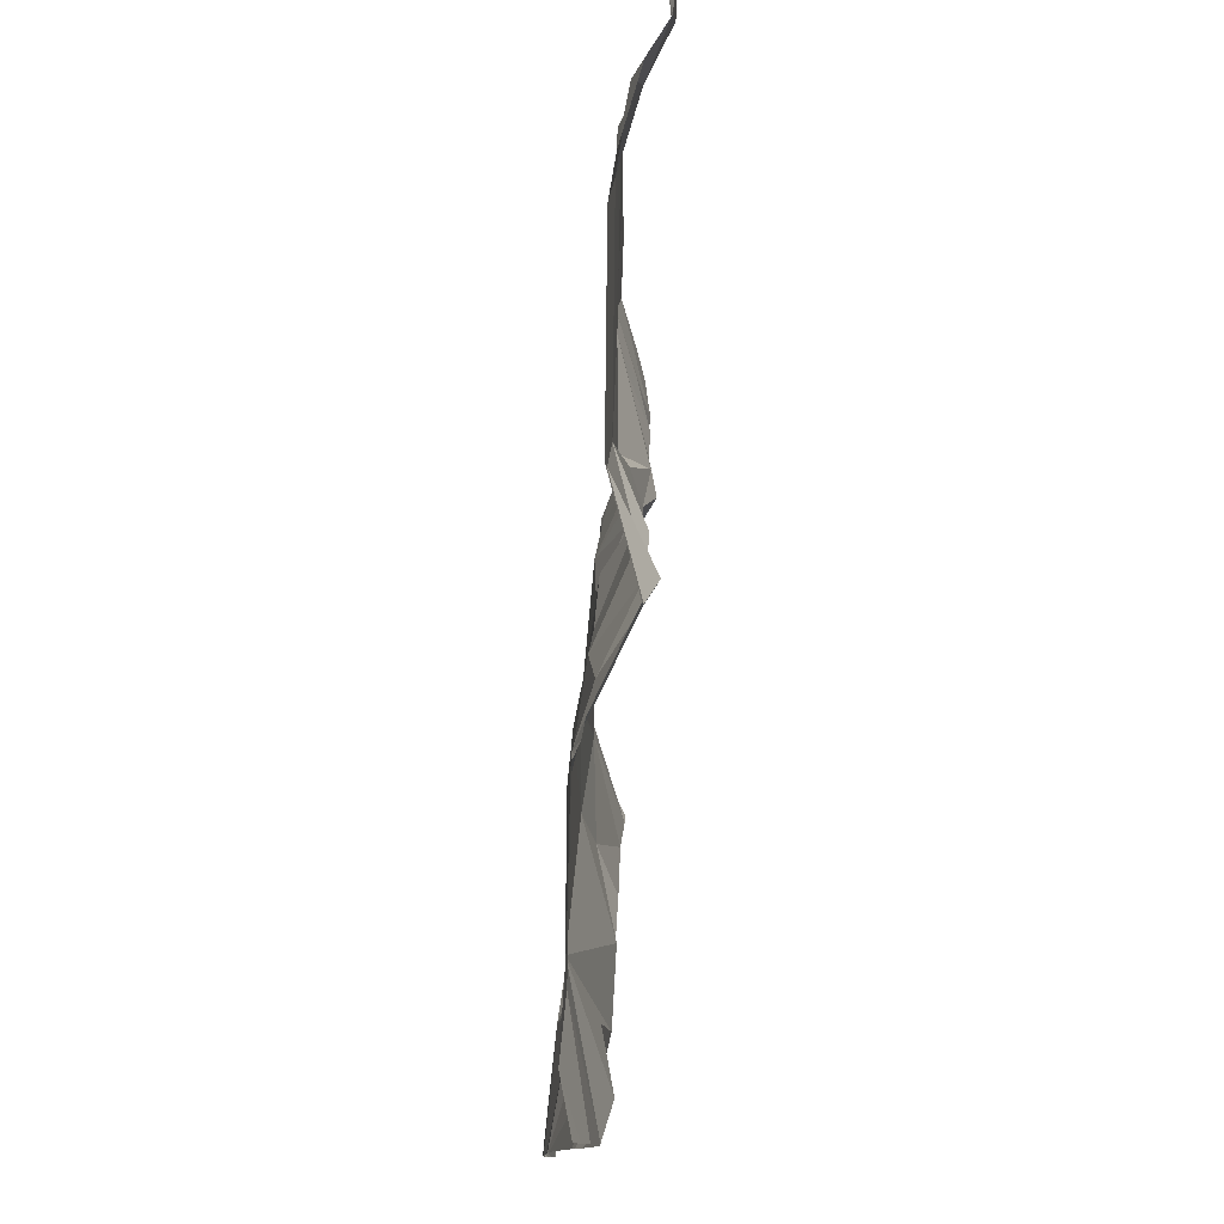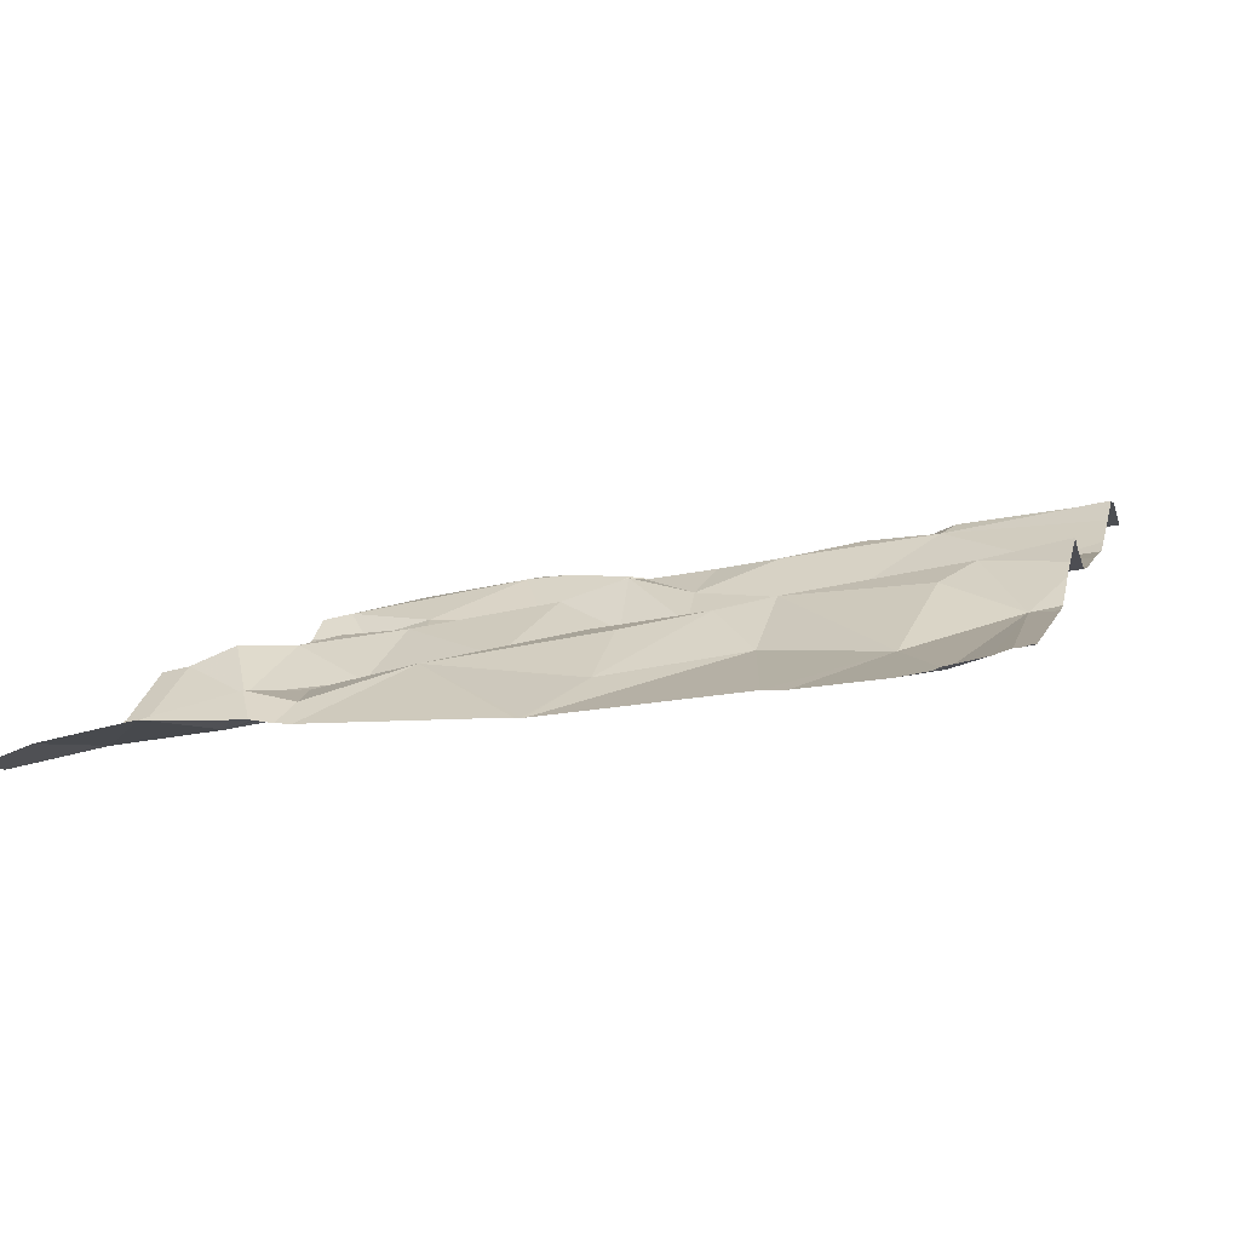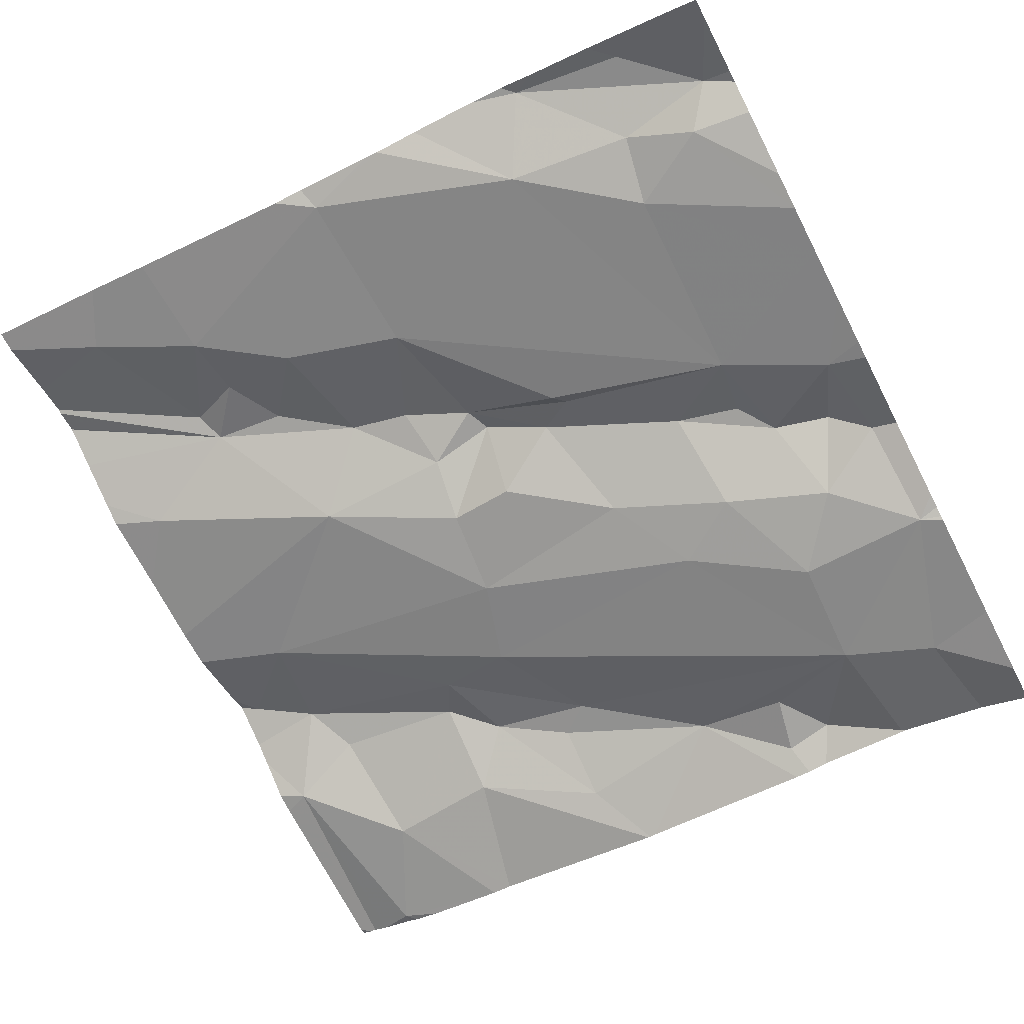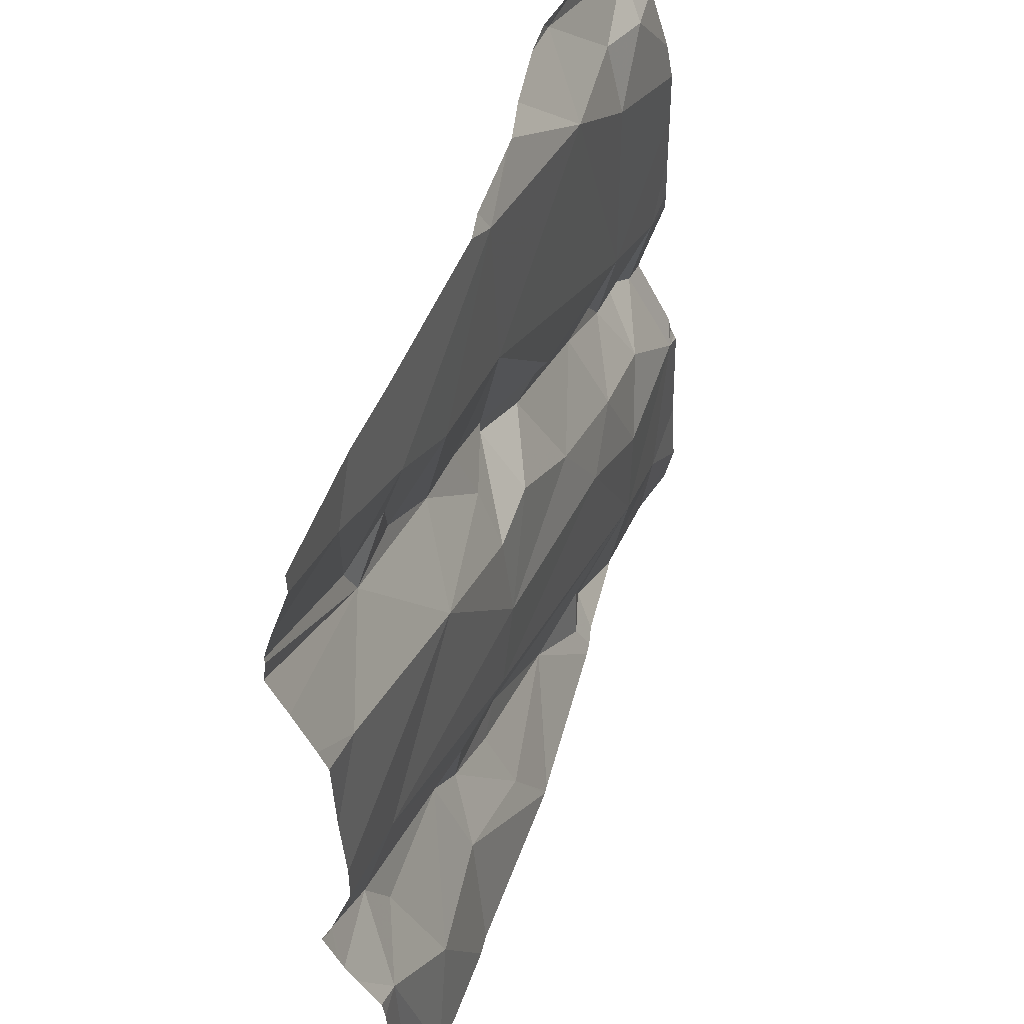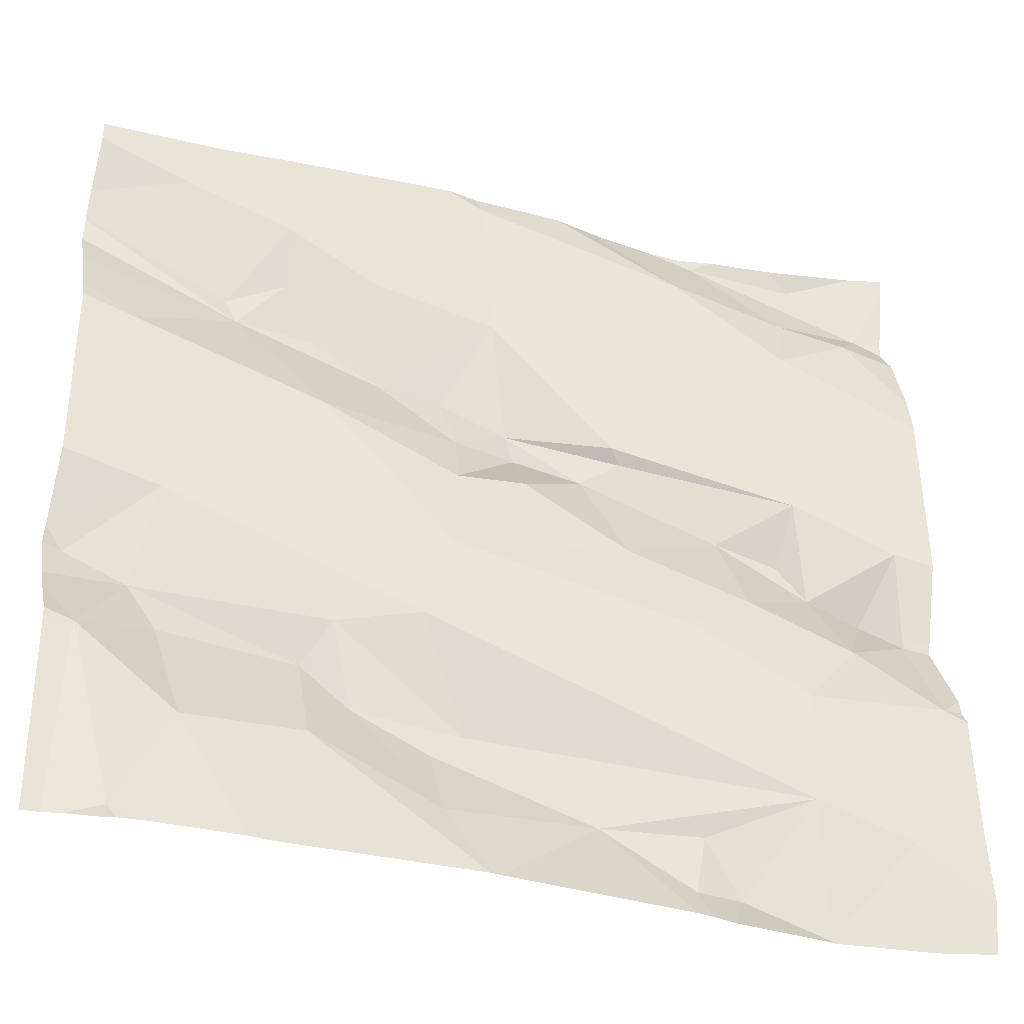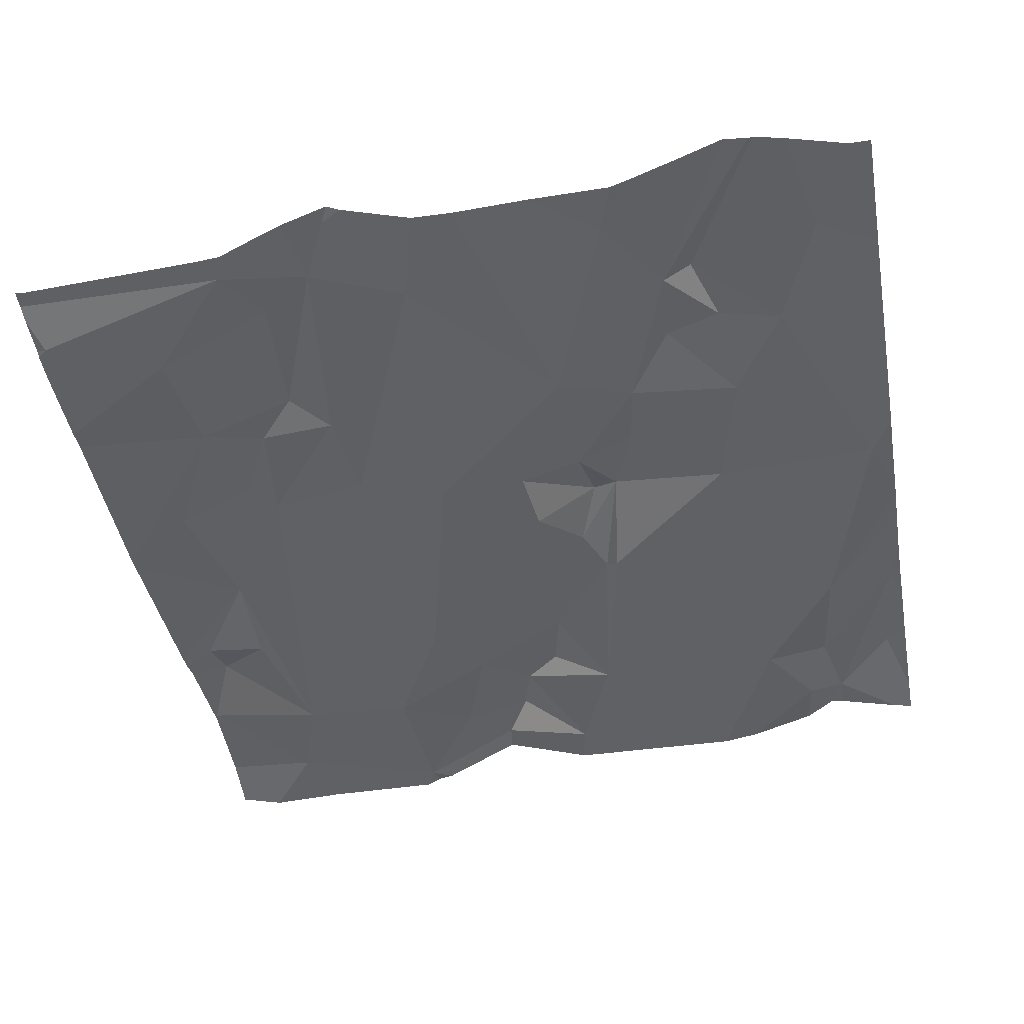
<metadata>
{"format":"obj","ext":"obj","renderer":"f3d","projection":"perspective","resolution":1024,"background":"white","views":[{"elev":-11.1,"azim":-99.6,"up":"+Y"},{"elev":4.1,"azim":15.1,"up":"+Z"},{"elev":-67.2,"azim":-152.7,"up":"+Z"},{"elev":51.2,"azim":101.7,"up":"+Y"},{"elev":-37.9,"azim":155.5,"up":"+Y"},{"elev":-36.0,"azim":100.3,"up":"+Z"}]}
</metadata>
<code>
v -40.33 240.3 501.7
v -40.33 240.3 501.7
v -40.33 240.8 501.8
v -40.33 240.7 501.8
v -41.24 240.5 501.6
v -40.33 240.8 501.8
v -40.33 240.8 501.8
v -40.33 240.7 501.7
v -41.25 240.8 501.6
v -41.26 240.2 501.6
v -40.33 240.9 501.7
v -41.25 240.4 501.6
v -41.15 240.9 501.6
v -40.33 240.2 501.7
v -41.21 240.1 501.6
v -40.33 240.2 501.7
v -40.33 240.8 501.8
v -41.17 240.9 501.6
v -41.22 240.8 501.6
v -41.06 240.4 501.6
v -40.98 240.3 501.6
v -41.11 240.2 501.6
v -41.05 240.9 501.7
v -40.54 240.9 501.7
v -40.87 240.9 501.7
v -41.12 240 501.6
v -40.92 240.9 501.7
v -40.33 240.8 501.8
v -40.76 240.2 501.7
v -40.89 240.1 501.6
v -41.1 240.1 501.6
v -40.72 240.1 501.7
v -41.14 240.8 501.6
v -41.17 240.3 501.6
v -40.93 240.4 501.6
v -40.73 240.4 501.6
v -40.55 240.8 501.7
v -40.65 240.7 501.7
v -40.78 240.9 501.7
v -40.92 240.6 501.6
v -40.93 240.5 501.7
v -41.13 240.5 501.6
v -40.43 240.4 501.7
v -40.62 240.3 501.7
v -40.7 240.3 501.6
v -41.05 240.5 501.6
v -41.15 240.4 501.6
v -41.13 240.7 501.6
v -41.21 240.4 501.6
v -41.12 240.4 501.6
v -41 240.8 501.6
v -41.04 240 501.6
v -40.72 240 501.6
v -40.59 240.1 501.7
v -41 240.1 501.6
v -40.79 240.7 501.7
v -40.55 240.7 501.7
v -40.81 240.6 501.7
v -40.46 240.1 501.7
v -40.59 240.2 501.7
v -40.64 240.2 501.7
v -40.74 240.5 501.7
v -40.81 240.5 501.6
v -40.82 240.5 501.7
v -40.98 240 501.6
v -40.74 240.6 501.7
v -40.89 240.5 501.7
v -41 240.9 501.7
v -40.75 240.5 501.7
v -40.59 240.7 501.7
v -40.51 240.7 501.7
v -40.67 240.6 501.7
v -40.59 240.5 501.7
v -40.39 240.6 501.7
v -40.76 240 501.6
v -40.33 240.8 501.8
v -40.43 240.9 501.7
v -40.77 240 501.6
v -40.49 240.7 501.8
v -40.99 240 501.6
v -41.12 240 501.6
v -40.98 240 501.6
v -40.4 240 501.7
v -40.56 240 501.6
v -40.36 240.2 501.7
v -40.35 240.3 501.7
v -40.42 240.3 501.7
v -40.44 240.2 501.7
v -41.02 240 501.6
v -41.13 240 501.6
v -40.73 240.9 501.7
v -40.77 240 501.6
v -41.23 240 501.6
v -41.04 240.9 501.7
v -41.28 240.5 501.6
v -41.28 240.5 501.6
v -41.28 240.8 501.6
v -41.28 240.9 501.6
v -41.28 240.3 501.6
v -41.28 240.3 501.6
v -41.28 240.5 501.6
v -41.28 240.4 501.6
v -41.28 240 501.5
v -41.08 240.9 501.7
v -41.28 240.2 501.5
v -41.28 240.2 501.5
v -41.28 240.4 501.6
v -41.28 240.1 501.5
v -41.28 240.8 501.6
v -41.28 240.8 501.6
v -40.36 240.9 501.7
v -40.33 240.9 501.7
v -41.28 240.6 501.6
v -41.28 240.7 501.6
v -40.77 240.9 501.7
v -41.28 240.7 501.6
v -40.33 240.6 501.7
v -40.33 240.5 501.7
v -40.33 240 501.7
v -40.86 240.9 501.7
v -40.33 240.2 501.7
v -40.33 240.3 501.8
v -40.33 240.3 501.7
v -40.33 240.5 501.7
v -40.33 240.4 501.7
v -40.53 240 501.6
v -40.44 240 501.6
v -40.37 240 501.7
v -40.35 240 501.7
v -40.34 240 501.7
v -40.41 240 501.7
v -40.41 240 501.7
v -41.26 240 501.6
v -41.28 240 501.5
v -41.12 240 501.6
v -41.12 240 501.6
v -40.33 240 501.7
v -40.47 240.9 501.7
v -41.25 240.9 501.6
v -41.28 240.9 501.6
f 130 119 129
f 118 74 73
f 99 12 102
f 93 103 133
f 117 74 118
f 129 85 128
f 15 10 106
f 12 5 101
f 128 83 132
f 98 18 139
f 19 9 109
f 21 20 22
f 18 23 104
f 30 29 31
f 29 30 32
f 9 33 23
f 10 22 34
f 35 21 36
f 38 37 39
f 41 40 42
f 44 43 45
f 95 42 113
f 42 46 41
f 34 22 20
f 47 20 46
f 48 33 19
f 5 12 49
f 10 31 22
f 18 9 23
f 12 34 49
f 46 50 47
f 113 48 114
f 140 98 139
f 51 48 42
f 26 52 31
f 20 21 35
f 75 53 78
f 31 52 55
f 42 40 56
f 37 38 57
f 53 32 30
f 21 22 31
f 56 40 58
f 45 36 21
f 47 49 34
f 47 34 20
f 29 45 31
f 54 59 60
f 54 61 53
f 63 62 64
f 36 62 63
f 31 45 21
f 56 39 51
f 49 47 5
f 30 55 65
f 58 66 56
f 46 35 67
f 30 65 80
f 61 44 29
f 60 44 61
f 69 66 58
f 67 35 63
f 35 36 63
f 80 52 89
f 46 67 41
f 31 55 30
f 139 18 13
f 42 50 46
f 42 5 47
f 47 50 42
f 29 32 61
f 56 51 42
f 64 58 67
f 68 51 27
f 51 23 33
f 48 51 33
f 9 19 33
f 39 37 24
f 57 70 71
f 60 61 54
f 38 72 70
f 70 57 38
f 70 72 71
f 67 63 64
f 38 56 72
f 56 66 72
f 69 73 72
f 73 71 72
f 69 64 62
f 62 73 69
f 64 69 58
f 72 66 69
f 41 67 58
f 40 41 58
f 44 45 29
f 114 19 116
f 34 12 10
f 39 56 38
f 78 30 92
f 35 46 20
f 3 71 6
f 26 15 93
f 10 15 31
f 15 26 31
f 43 36 45
f 61 32 53
f 73 62 36
f 52 26 81
f 52 65 55
f 25 39 120
f 43 73 36
f 59 54 84
f 4 74 8
f 76 71 4
f 77 79 7
f 83 59 126
f 138 77 111
f 86 87 1
f 88 60 59
f 37 57 79
f 71 76 6
f 24 77 138
f 77 11 111
f 79 77 37
f 71 79 57
f 7 71 3
f 127 83 126
f 85 83 128
f 86 43 87
f 87 88 85
f 73 74 71
f 126 59 84
f 120 39 115
f 119 85 129
f 92 30 82
f 89 52 81
f 43 44 87
f 59 85 88
f 88 87 60
f 118 73 124
f 44 60 87
f 124 43 125
f 87 85 14
f 115 39 91
f 91 39 24
f 43 86 123
f 59 83 85
f 6 76 28
f 95 5 42
f 96 5 95
f 24 37 77
f 97 9 98
f 82 30 80
f 2 86 1
f 98 9 18
f 1 87 14
f 99 10 12
f 100 10 99
f 80 65 52
f 101 5 96
f 14 85 16
f 102 12 107
f 16 85 121
f 103 15 108
f 25 51 39
f 105 10 100
f 106 10 105
f 84 54 75
f 11 77 17
f 107 12 101
f 78 53 30
f 108 15 106
f 109 9 97
f 17 77 7
f 7 79 71
f 110 19 109
f 27 51 25
f 68 23 51
f 28 76 4
f 113 42 48
f 8 74 117
f 114 48 19
f 75 54 53
f 90 26 93
f 4 71 74
f 116 19 110
f 121 85 119
f 122 86 2
f 94 23 68
f 123 86 122
f 81 26 135
f 124 73 43
f 93 15 103
f 125 43 123
f 131 83 127
f 13 18 104
f 132 83 131
f 104 23 94
f 133 103 134
f 111 11 112
f 135 26 136
f 136 26 90
f 137 119 130

</code>
